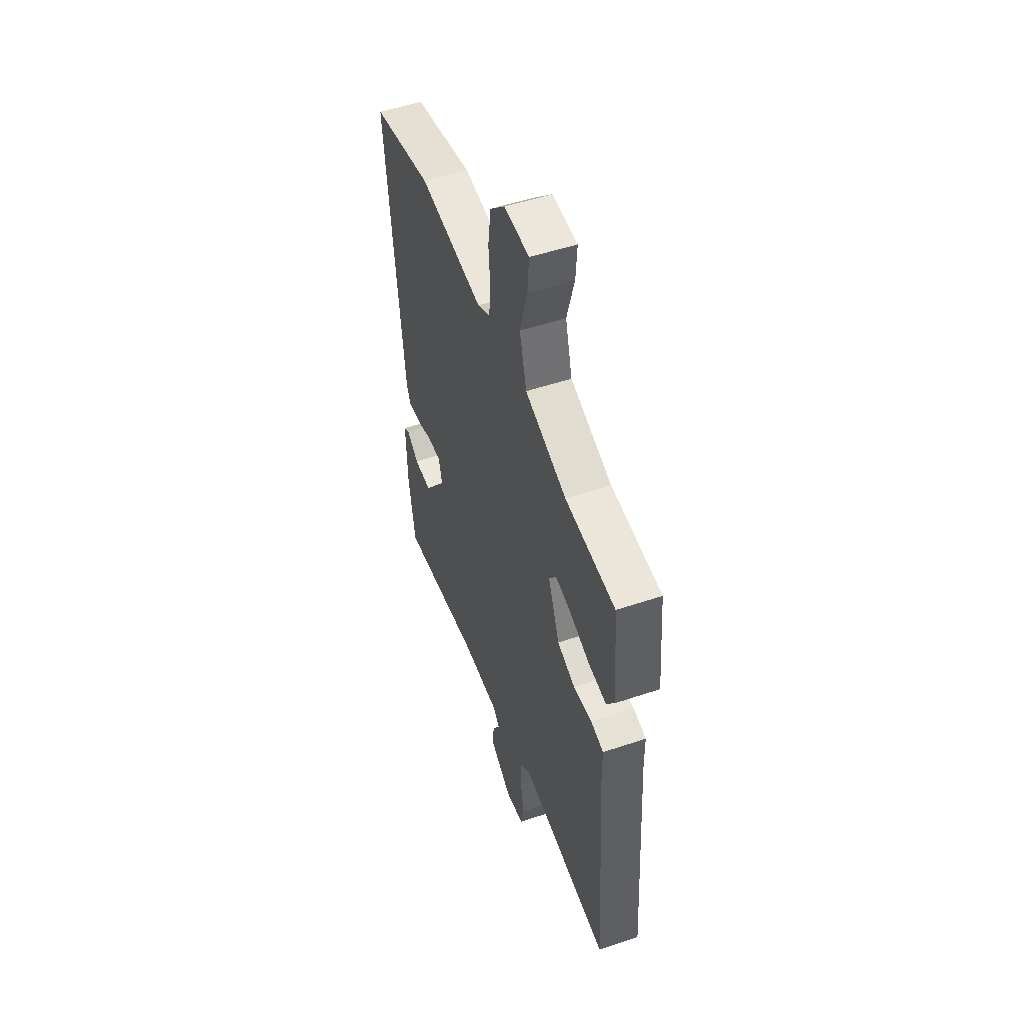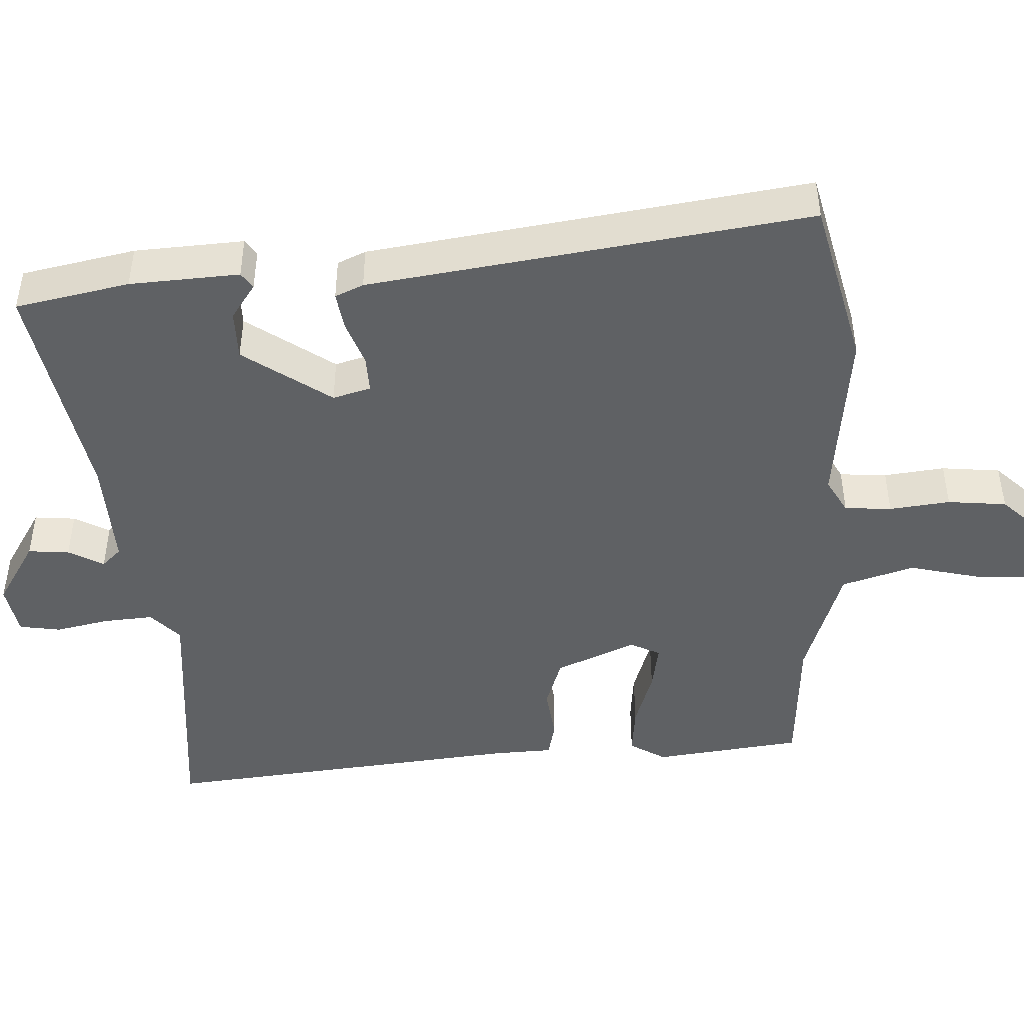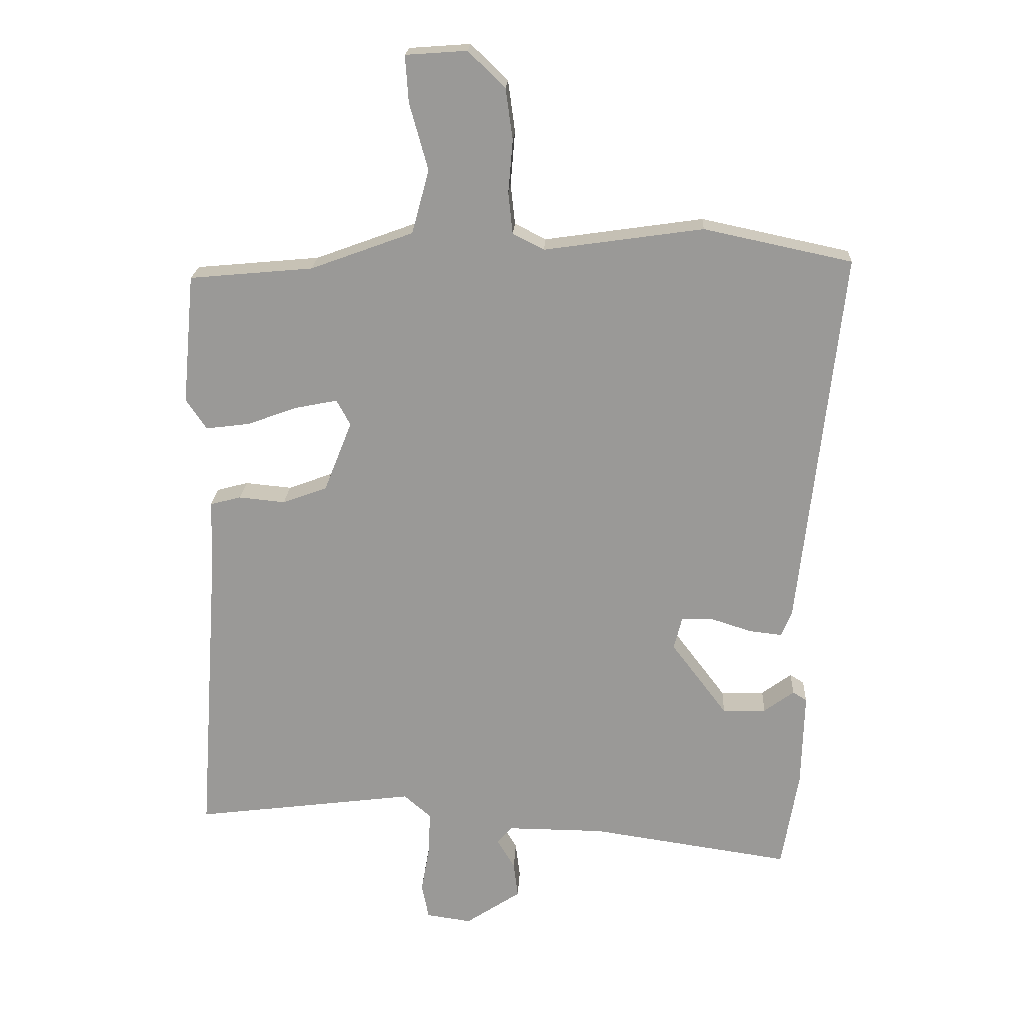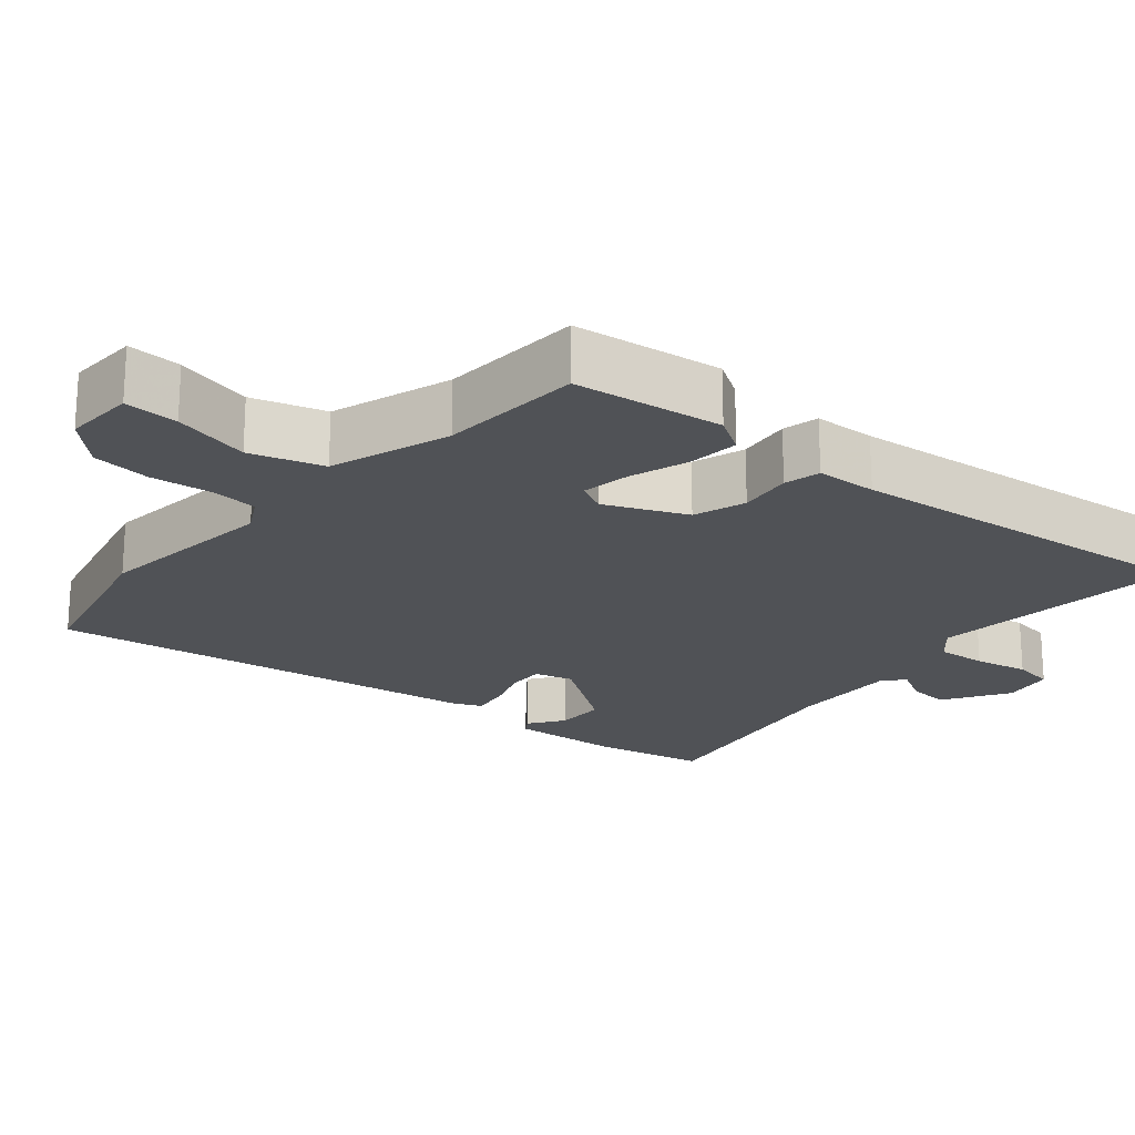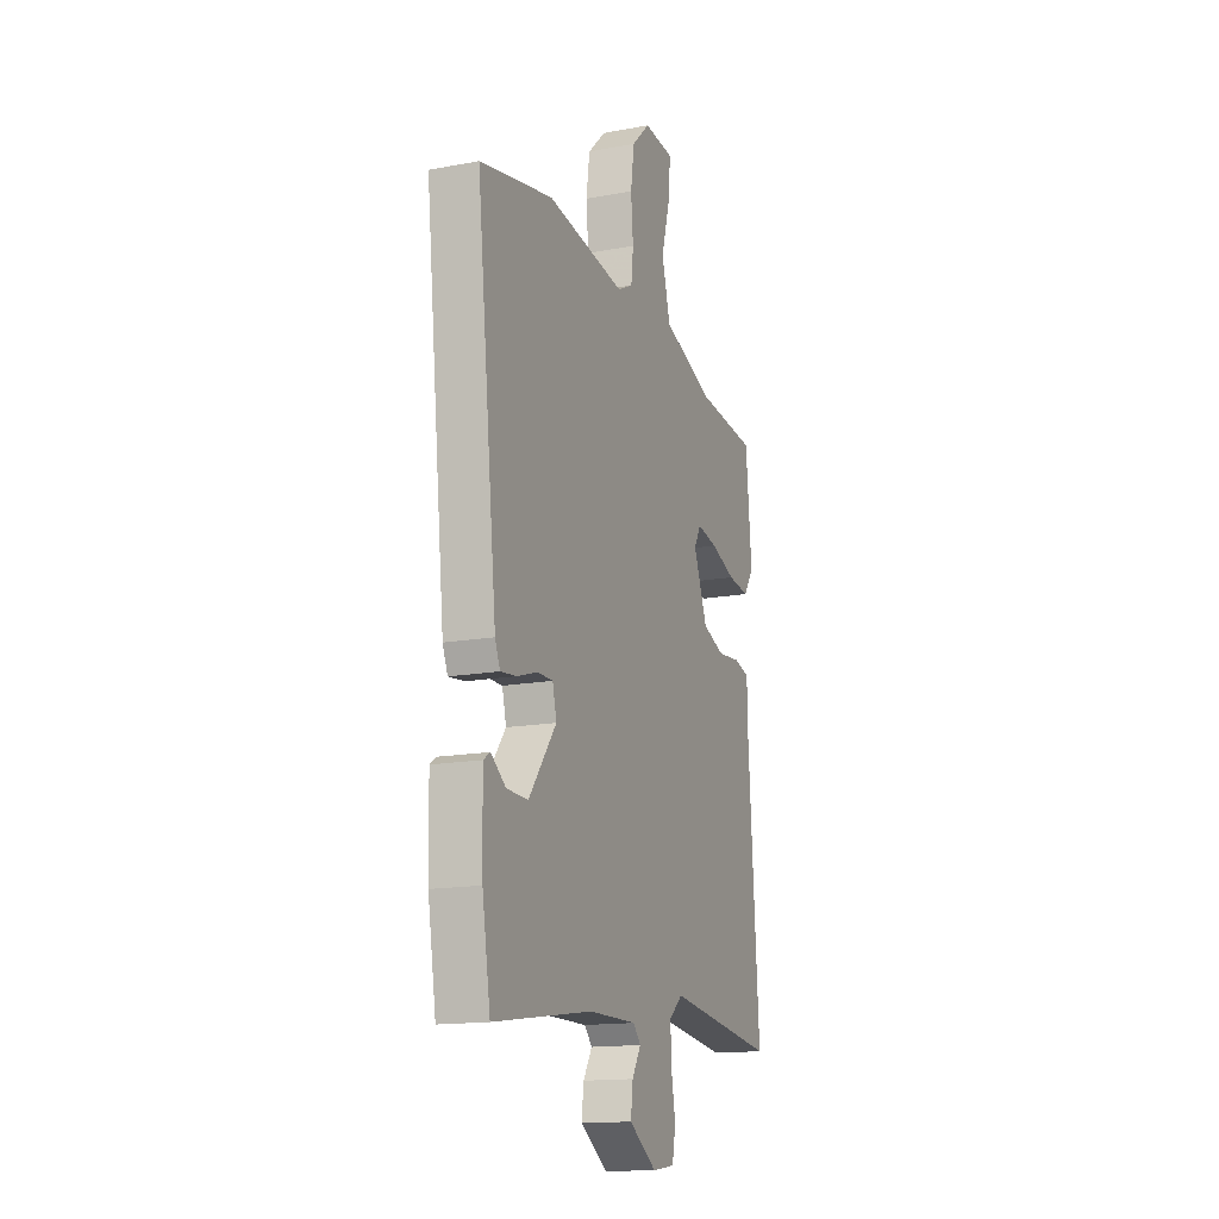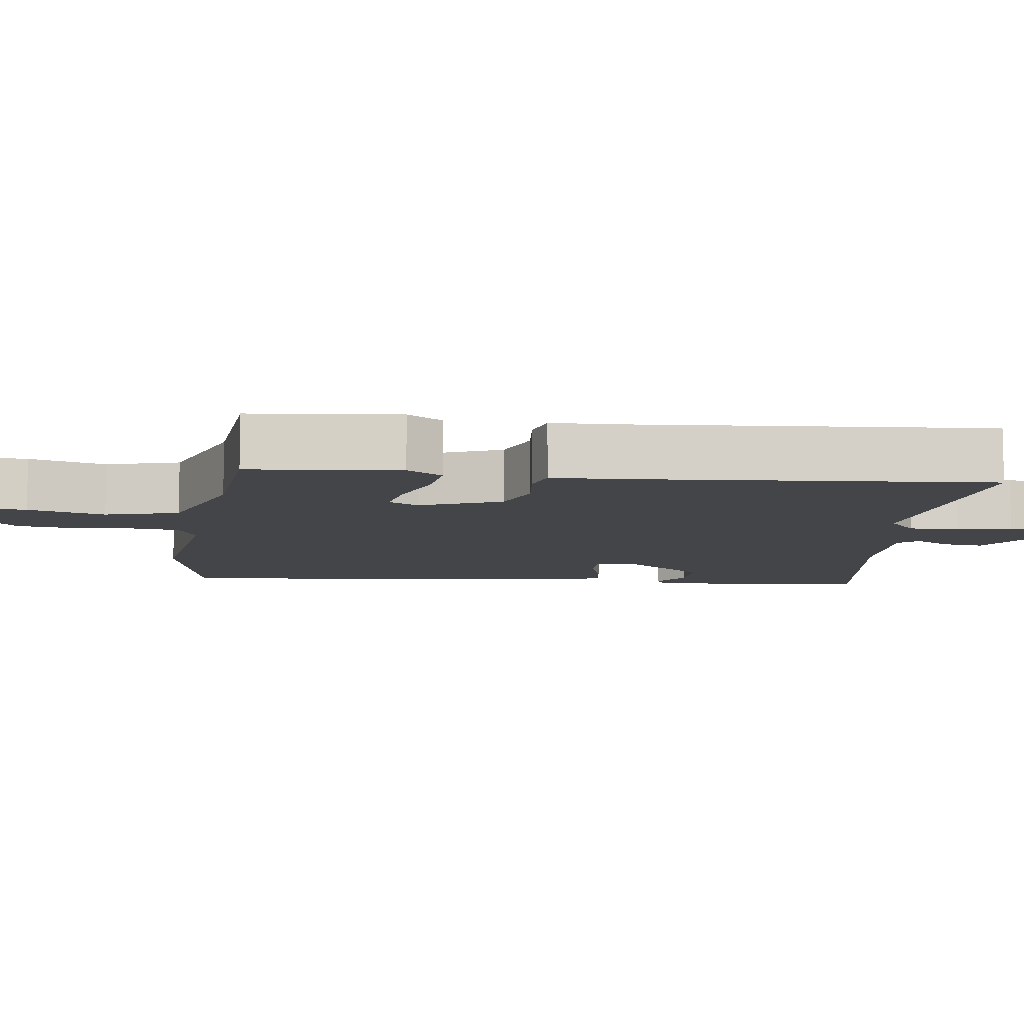
<metadata>
{"format":"obj","ext":"obj","renderer":"f3d","projection":"perspective","resolution":1024,"background":"white","views":[{"elev":51.5,"azim":69.9,"up":"+Z"},{"elev":-45.5,"azim":-85.3,"up":"+Y"},{"elev":20.6,"azim":-177.0,"up":"+Z"},{"elev":-21.0,"azim":51.5,"up":"+Y"},{"elev":-15.4,"azim":-68.5,"up":"+Z"},{"elev":-9.0,"azim":82.9,"up":"+Y"}]}
</metadata>
<code>
v 0.491 0.07 0.449
v 0.51 0.07 0.245
v 0.478 0.07 0.197
v 0.409 0.07 0.206
v 0.329 0.07 0.235
v 0.264 0.07 0.248
v 0.242 0.07 0.208
v 0.286 0.07 0.097
v 0.356 0.07 0.071
v 0.429 0.07 0.078
v 0.478 0.07 0.065
v 0.479 0.07 -0.018
v 0.514 0.07 -0.514
v 0.165 0.07 -0.469
v 0.122 0.07 -0.506
v 0.125 0.07 -0.574
v 0.138 0.07 -0.648
v 0.127 0.07 -0.704
v 0.056 0.07 -0.714
v -0.031 0.07 -0.656
v -0.024 0.07 -0.6
v 0.004 0.07 -0.553
v -0.02 0.07 -0.526
v -0.172 0.07 -0.527
v -0.487 0.07 -0.573
v -0.513 0.07 -0.417
v -0.517 0.07 -0.268
v -0.495 0.07 -0.254
v -0.448 0.07 -0.289
v -0.38 0.07 -0.291
v -0.292 0.07 -0.175
v -0.305 0.07 -0.123
v -0.355 0.07 -0.123
v -0.418 0.07 -0.143
v -0.47 0.07 -0.149
v -0.486 0.07 -0.11
v -0.552 0.07 0.489
v -0.32 0.07 0.538
v -0.071 0.07 0.502
v -0.022 0.07 0.527
v -0.015 0.07 0.591
v -0.022 0.07 0.674
v -0.011 0.07 0.754
v 0.047 0.07 0.81
v 0.143 0.07 0.803
v 0.138 0.07 0.73
v 0.109 0.07 0.626
v 0.136 0.07 0.526
v 0.297 0.07 0.467
v 0.491 0 0.449
v 0.51 0 0.245
v 0.478 0 0.197
v 0.409 0 0.206
v 0.329 0 0.235
v 0.264 0 0.248
v 0.242 0 0.208
v 0.286 0 0.097
v 0.356 0 0.071
v 0.429 0 0.078
v 0.478 0 0.065
v 0.479 0 -0.018
v 0.514 0 -0.514
v 0.165 0 -0.469
v 0.122 0 -0.506
v 0.125 0 -0.574
v 0.138 0 -0.648
v 0.127 0 -0.704
v 0.056 0 -0.714
v -0.031 0 -0.656
v -0.024 0 -0.6
v 0.004 0 -0.553
v -0.02 0 -0.526
v -0.172 0 -0.527
v -0.487 0 -0.573
v -0.513 0 -0.417
v -0.517 0 -0.268
v -0.495 0 -0.254
v -0.448 0 -0.289
v -0.38 0 -0.291
v -0.292 0 -0.175
v -0.305 0 -0.123
v -0.355 0 -0.123
v -0.418 0 -0.143
v -0.47 0 -0.149
v -0.486 0 -0.11
v -0.552 0 0.489
v -0.32 0 0.538
v -0.071 0 0.502
v -0.022 0 0.527
v -0.015 0 0.591
v -0.022 0 0.674
v -0.011 0 0.754
v 0.047 0 0.81
v 0.143 0 0.803
v 0.138 0 0.73
v 0.109 0 0.626
v 0.136 0 0.526
v 0.297 0 0.467
f 45 46 47
f 44 45 47
f 43 44 47
f 42 43 47
f 41 42 47
f 40 41 47 48
f 39 40 48 49
f 37 38 39
f 36 37 39
f 35 36 39
f 34 35 39
f 33 34 39
f 32 33 39 49
f 27 28 29
f 26 27 29
f 25 26 29
f 24 25 29
f 23 24 29 30
f 20 21 22
f 19 20 22
f 18 19 22
f 17 18 22
f 16 17 22
f 15 16 22 23
f 23 30 31
f 15 23 31
f 14 15 31
f 9 10 11 12
f 14 31 32
f 13 14 32
f 12 13 32
f 9 12 32
f 8 9 32
f 3 4 5
f 2 3 5
f 1 2 5
f 49 1 5
f 49 5 6
f 32 49 6 7
f 7 8 32
f 96 95 94
f 96 94 93
f 96 93 92
f 96 92 91
f 96 91 90
f 97 96 90 89
f 98 97 89 88
f 88 87 86
f 88 86 85
f 88 85 84
f 88 84 83
f 88 83 82
f 98 88 82 81
f 78 77 76
f 78 76 75
f 78 75 74
f 78 74 73
f 79 78 73 72
f 71 70 69
f 71 69 68
f 71 68 67
f 71 67 66
f 71 66 65
f 72 71 65 64
f 80 79 72
f 80 72 64
f 80 64 63
f 61 60 59 58
f 81 80 63
f 81 63 62
f 81 62 61
f 81 61 58
f 81 58 57
f 54 53 52
f 54 52 51
f 54 51 50
f 54 50 98
f 55 54 98
f 56 55 98 81
f 81 57 56
f 1 50 51 2
f 2 51 52 3
f 3 52 53 4
f 4 53 54 5
f 5 54 55 6
f 6 55 56 7
f 7 56 57 8
f 8 57 58 9
f 9 58 59 10
f 10 59 60 11
f 11 60 61 12
f 12 61 62 13
f 13 62 63 14
f 14 63 64 15
f 15 64 65 16
f 16 65 66 17
f 17 66 67 18
f 18 67 68 19
f 19 68 69 20
f 20 69 70 21
f 21 70 71 22
f 22 71 72 23
f 23 72 73 24
f 24 73 74 25
f 25 74 75 26
f 26 75 76 27
f 27 76 77 28
f 28 77 78 29
f 29 78 79 30
f 30 79 80 31
f 31 80 81 32
f 32 81 82 33
f 33 82 83 34
f 34 83 84 35
f 35 84 85 36
f 36 85 86 37
f 37 86 87 38
f 38 87 88 39
f 39 88 89 40
f 40 89 90 41
f 41 90 91 42
f 42 91 92 43
f 43 92 93 44
f 44 93 94 45
f 45 94 95 46
f 46 95 96 47
f 47 96 97 48
f 48 97 98 49
f 49 98 50 1

</code>
